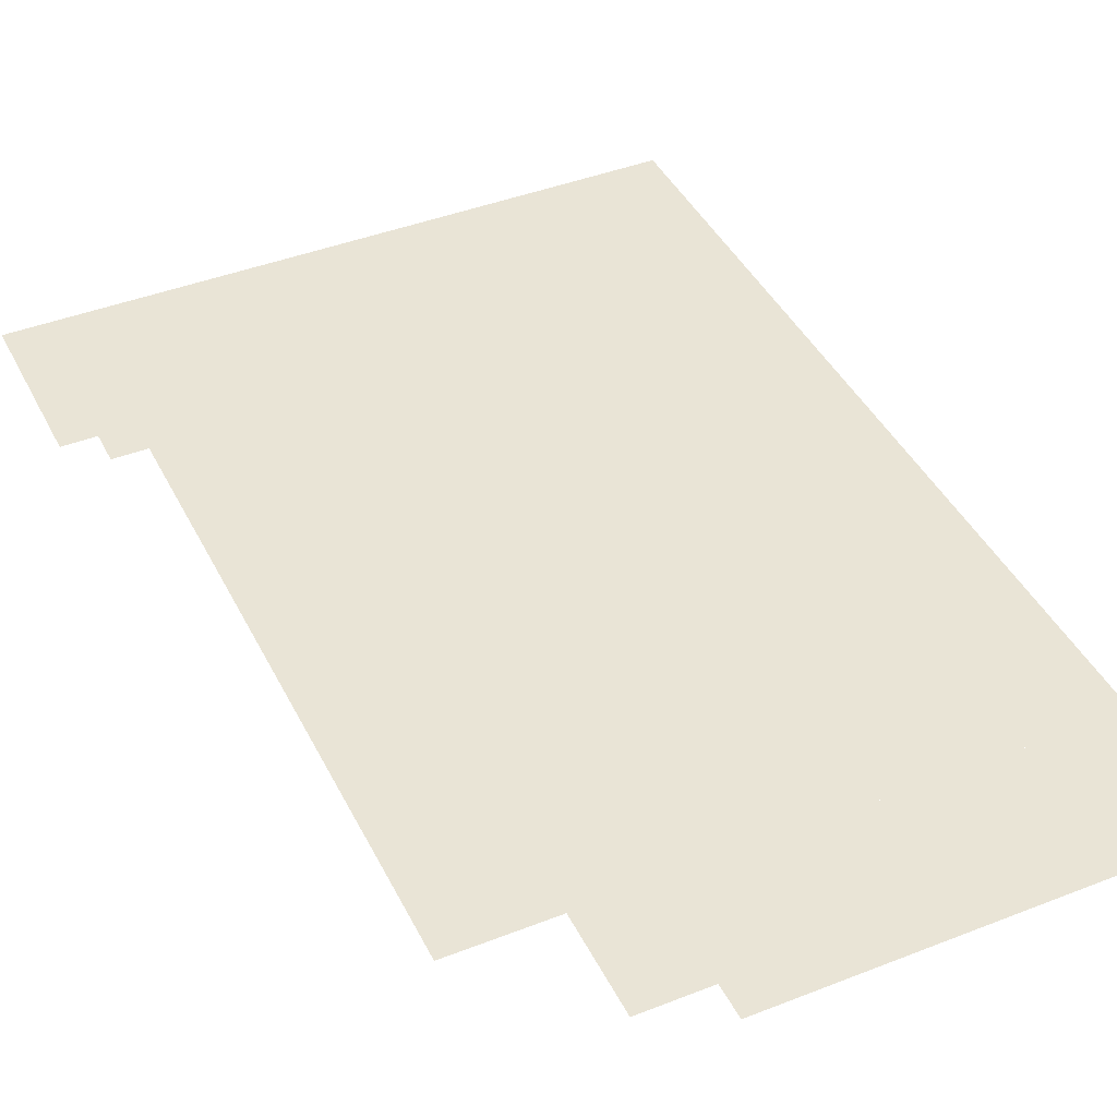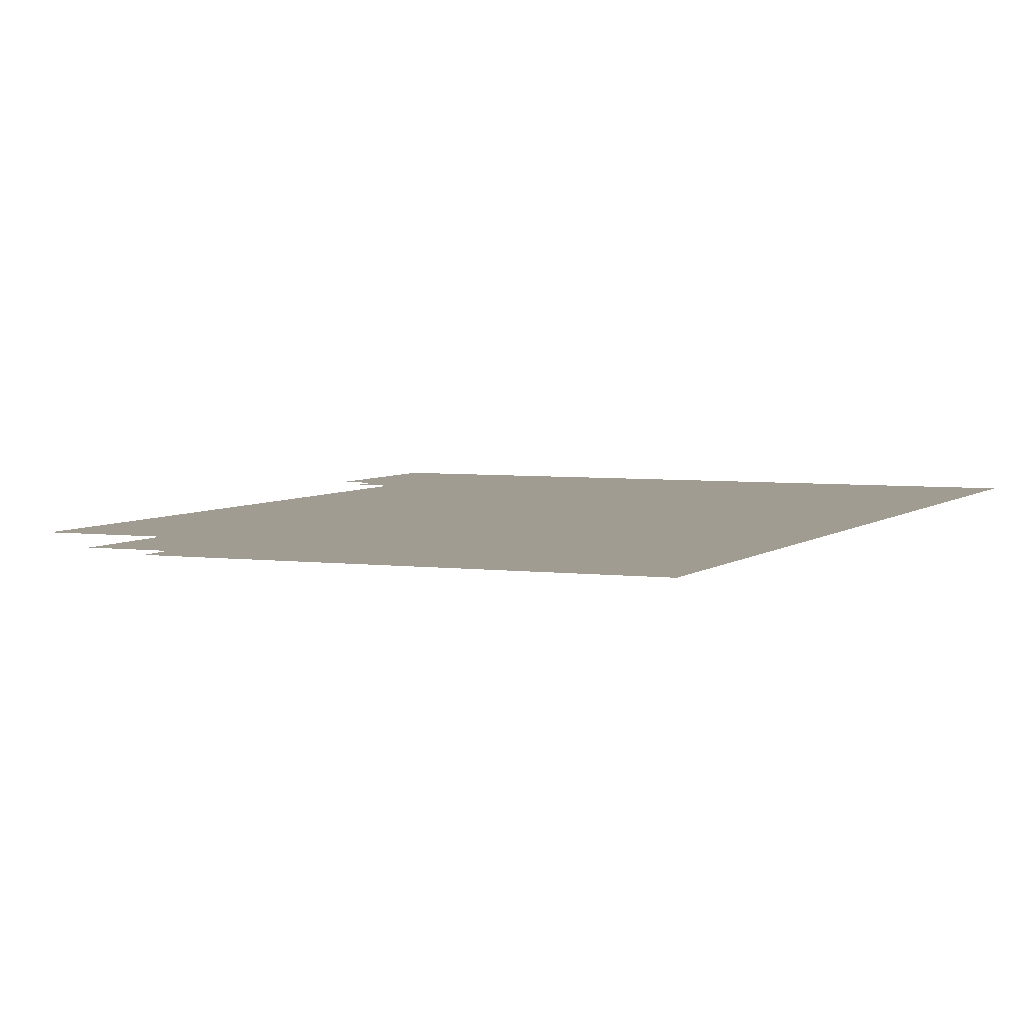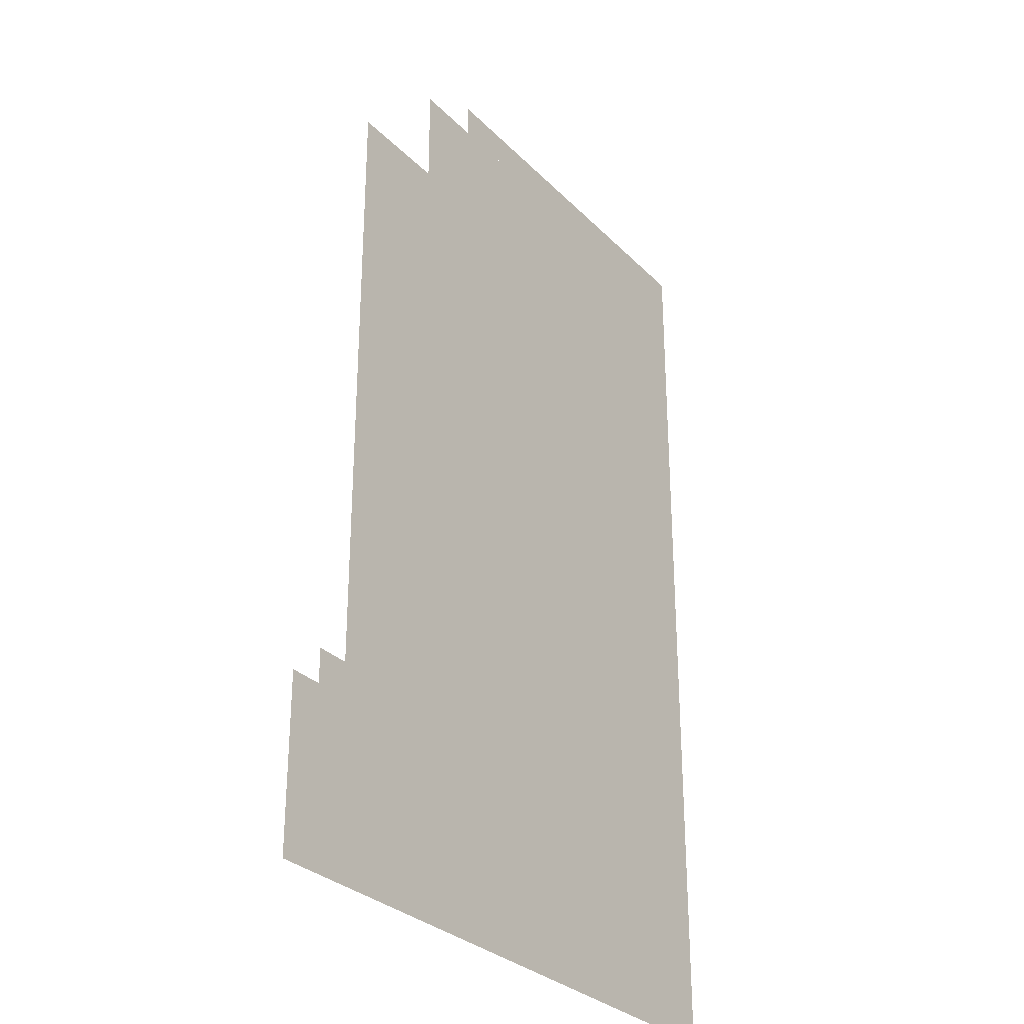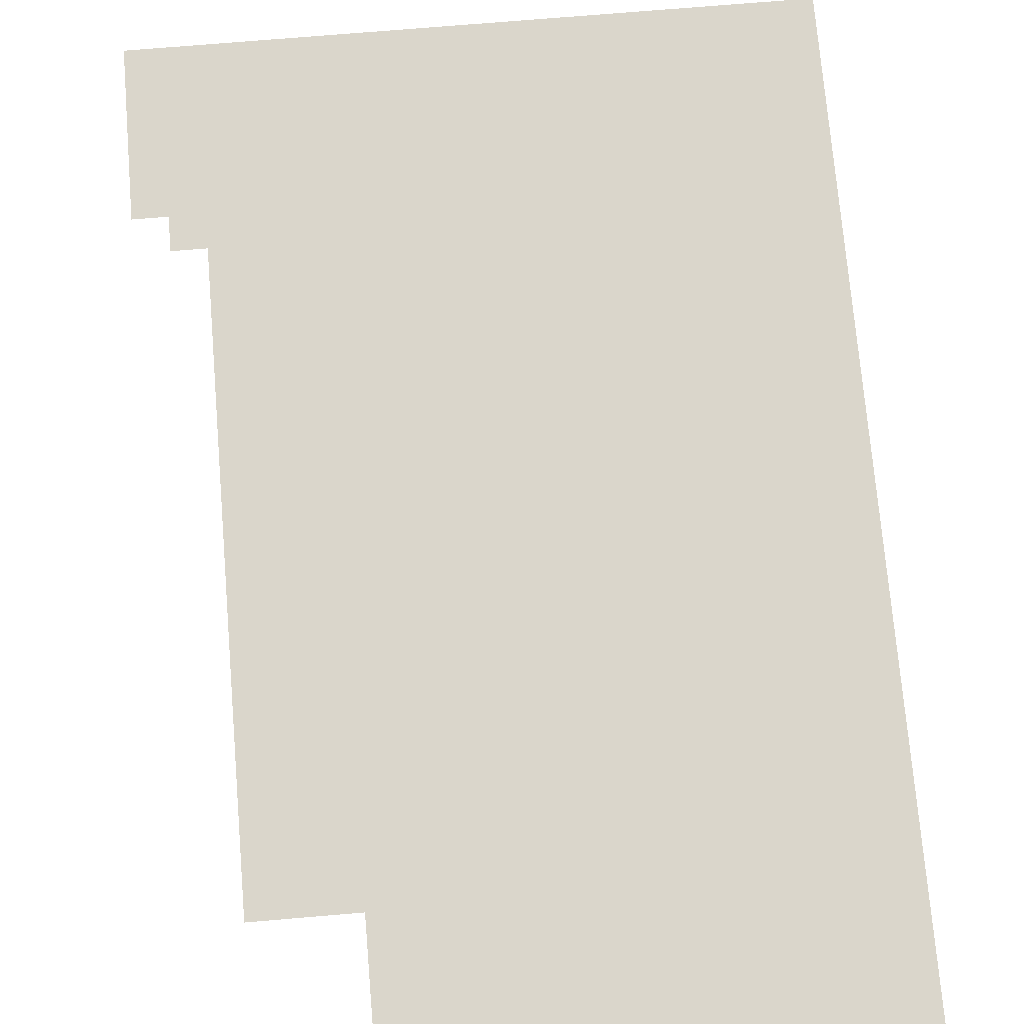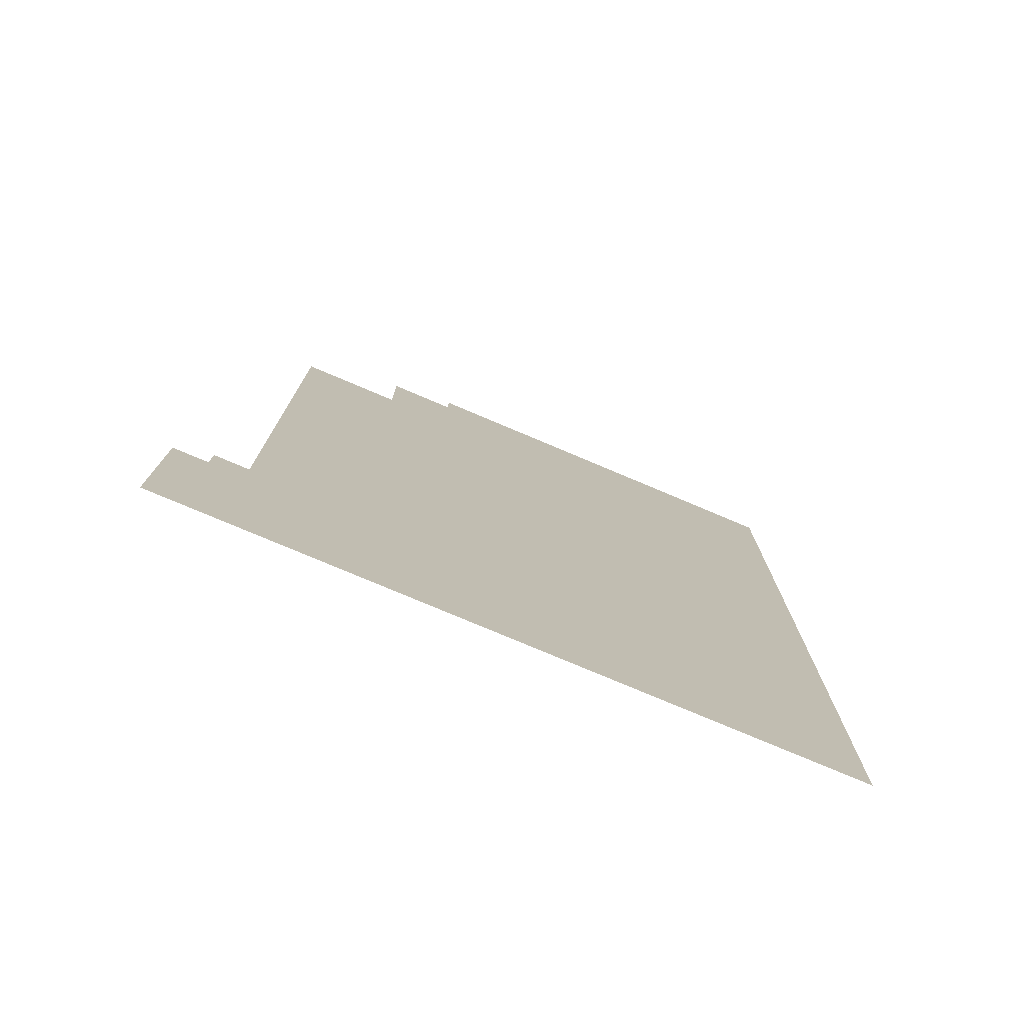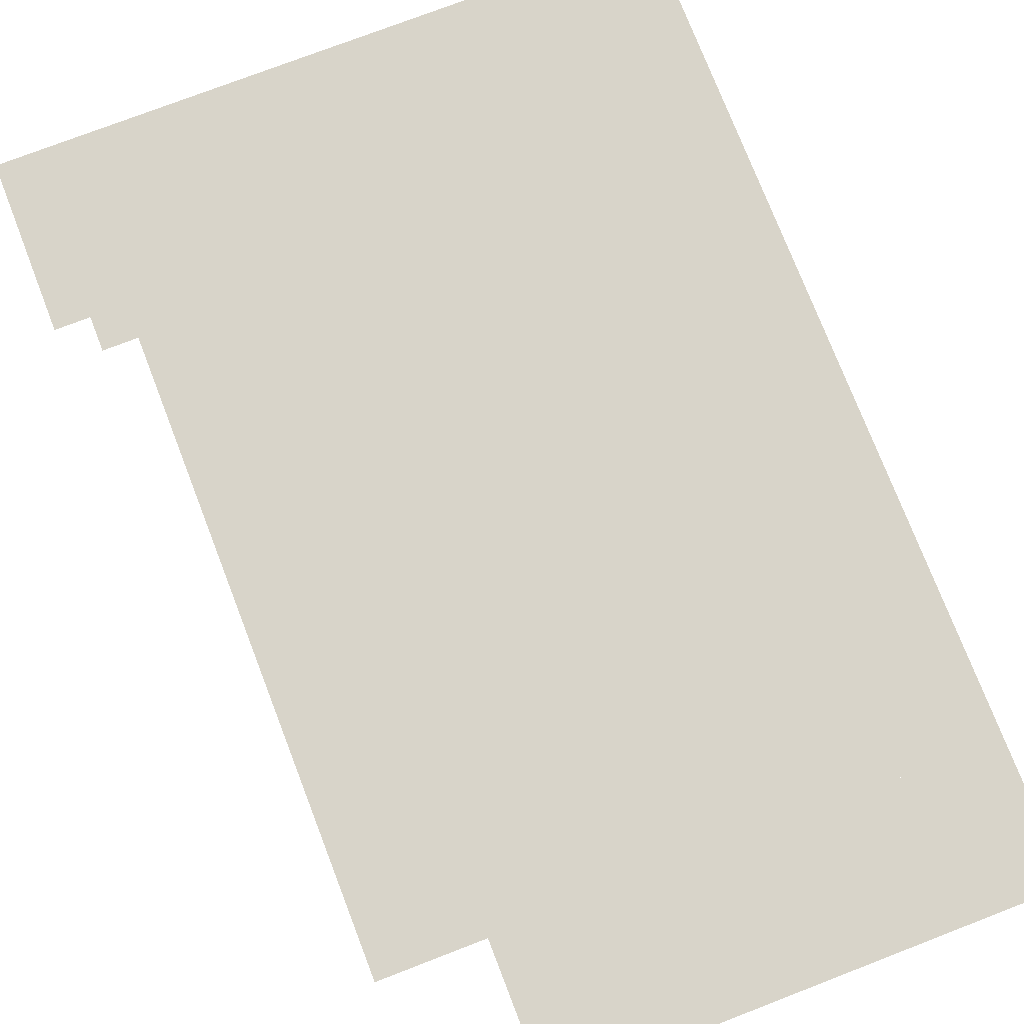
<metadata>
{"format":"obj","ext":"obj","renderer":"f3d","projection":"perspective","resolution":1024,"background":"white","views":[{"elev":42.4,"azim":-25.1,"up":"+Y"},{"elev":4.4,"azim":23.3,"up":"+Y"},{"elev":-29.9,"azim":-54.8,"up":"+Z"},{"elev":73.9,"azim":-4.8,"up":"+Y"},{"elev":-77.5,"azim":-22.9,"up":"+Z"},{"elev":75.3,"azim":-21.1,"up":"+Y"}]}
</metadata>
<code>
o plane.004_plane.001
v 91.5 0.1 -163.6
v -98.5 0.1 -163.6
v 91.5 0.1 -113.6
v -98.5 0.1 -113.6
v 91.5 0.1 -113.6
v -88.5 0.1 -113.6
v 91.5 0.1 -103.6
v -88.5 0.1 -103.6
v 91.5 0.09999 -103.6
v -78.5 0.09999 -103.6
v 91.5 0.1 76.42
v -78.5 0.1 76.42
v 91.5 0.1 76.42
v -48.5 0.1 76.42
v 91.5 0.1 106.4
v -48.5 0.1 106.4
v 91.5 0.1 106.4
v -28.5 0.1 106.4
v 91.5 0.1 116.4
v -28.5 0.1 116.4
f 1 2 3
f 3 2 4
f 5 6 7
f 7 6 8
f 9 10 11
f 11 10 12
f 13 14 15
f 15 14 16
f 17 18 19
f 19 18 20

</code>
